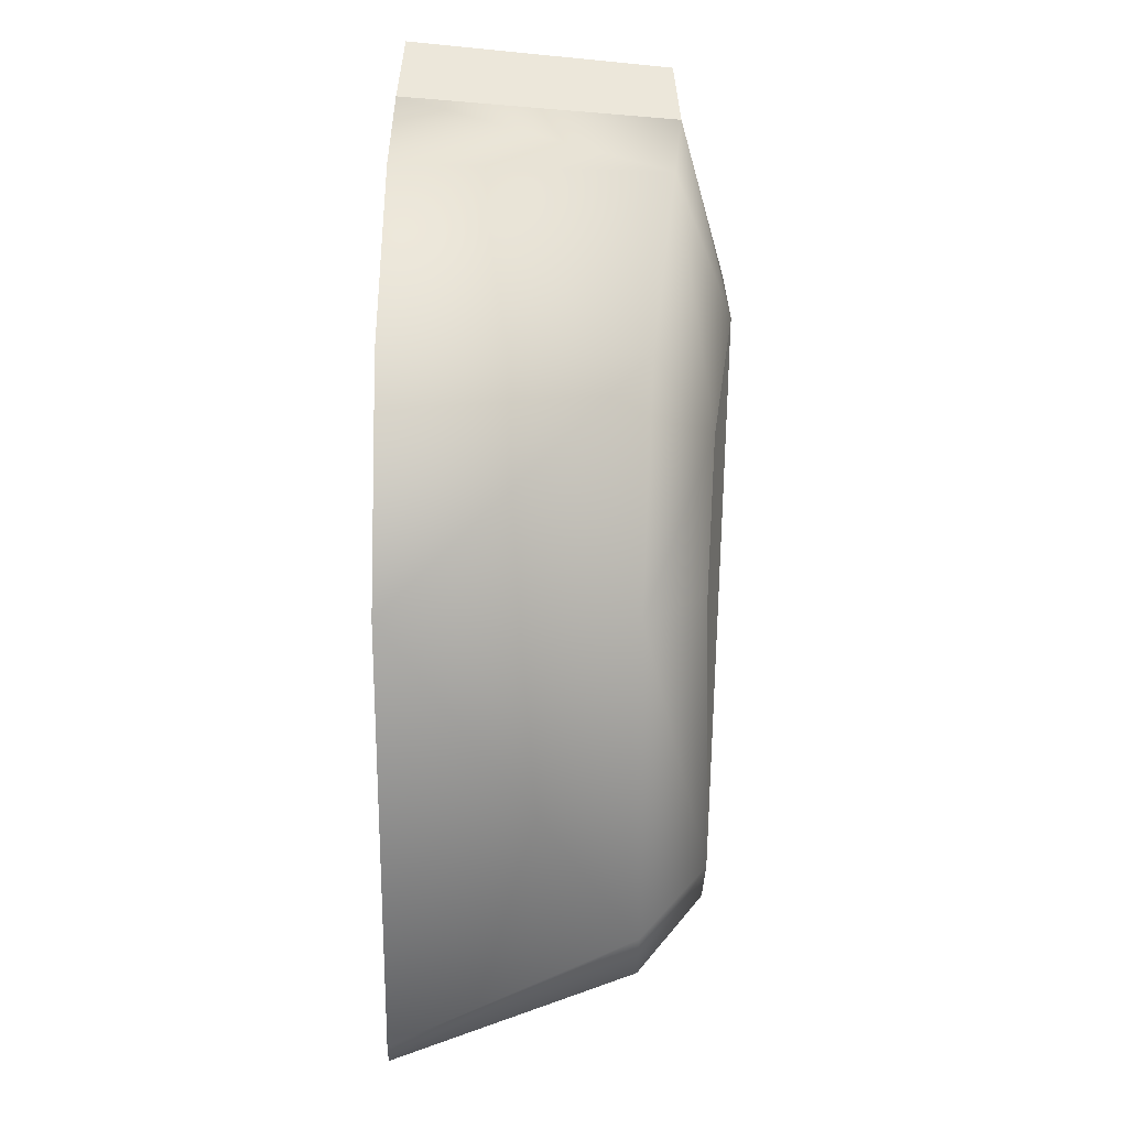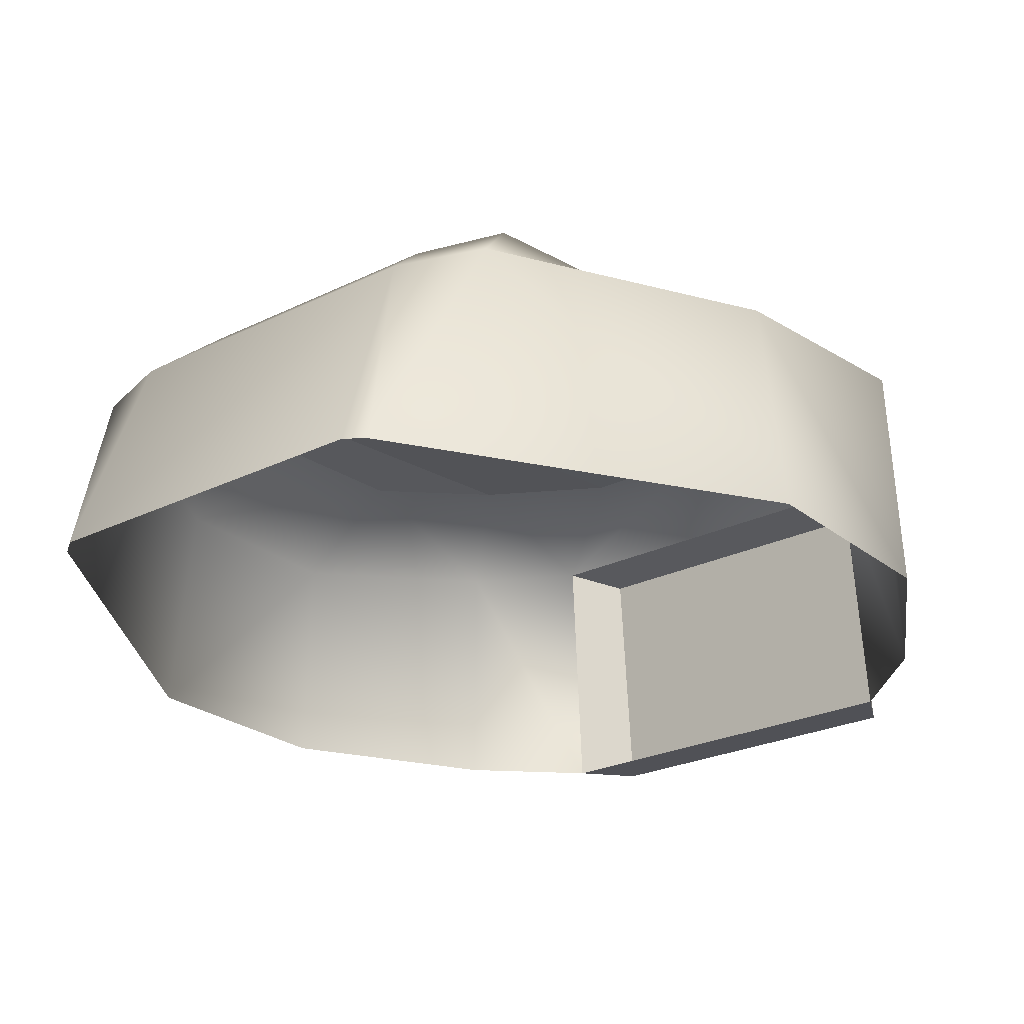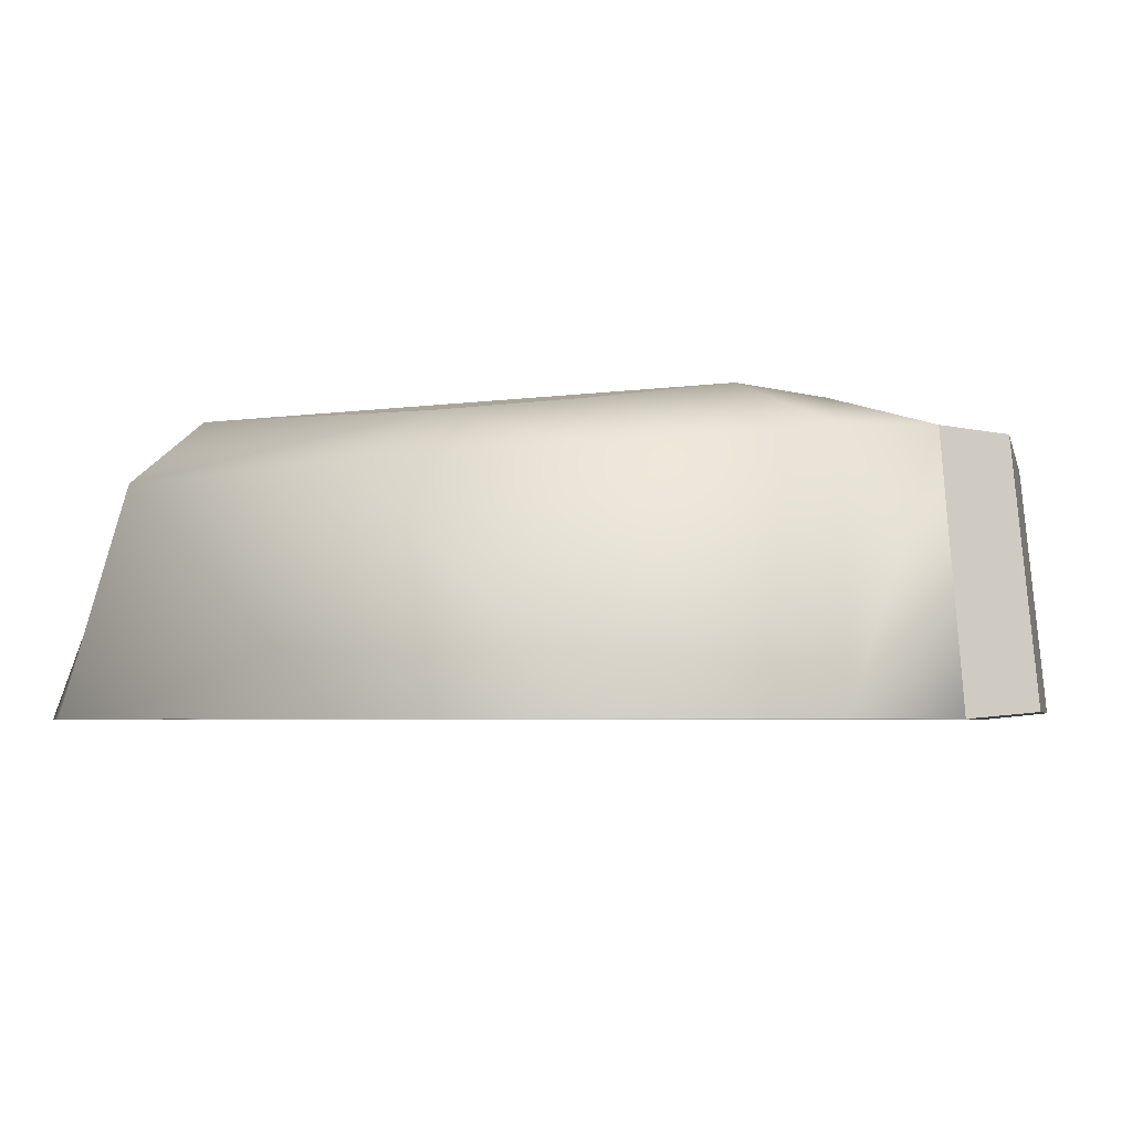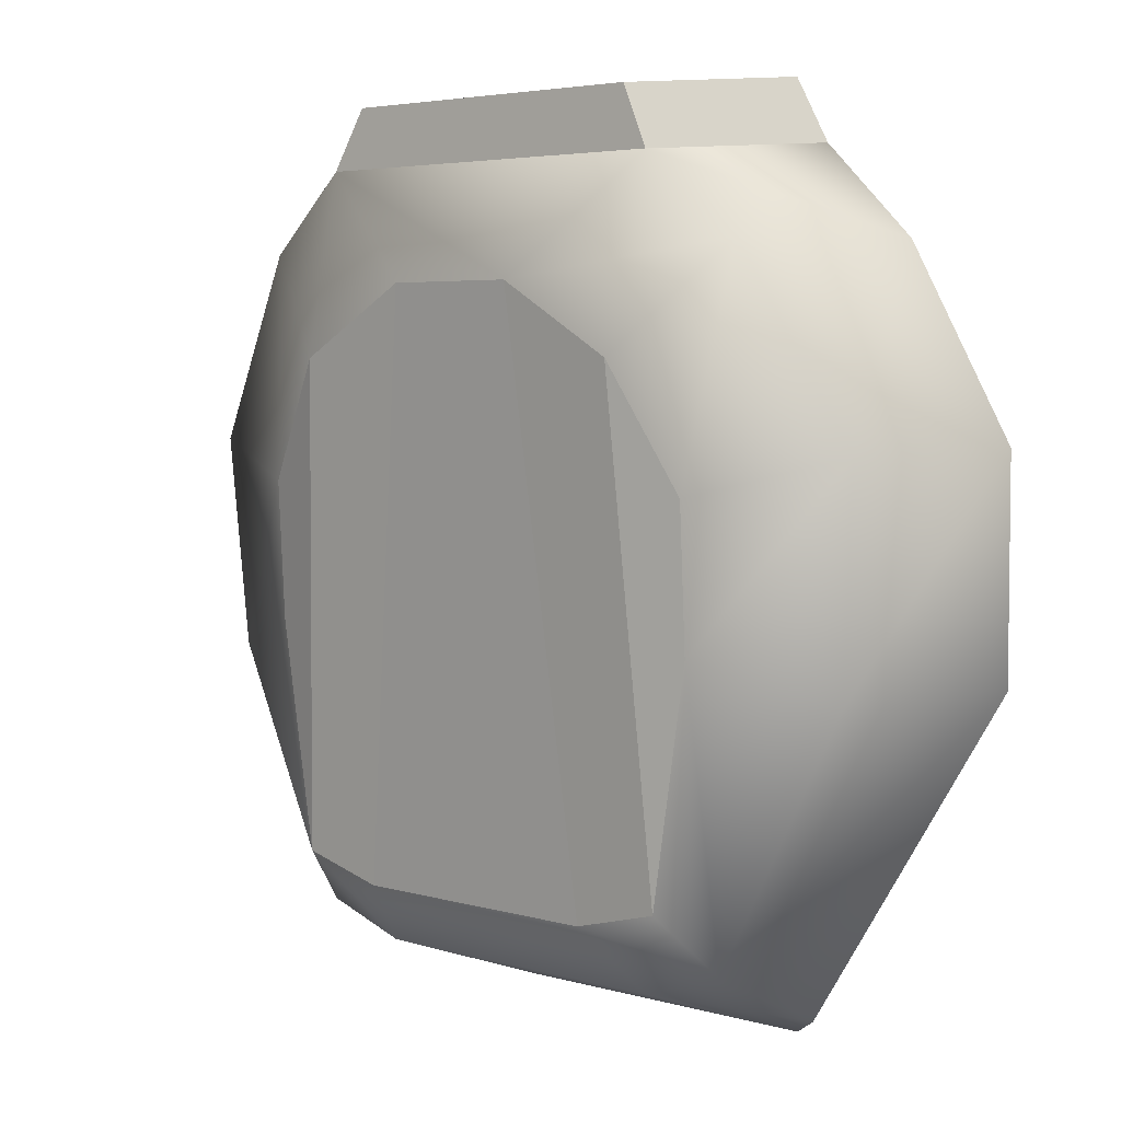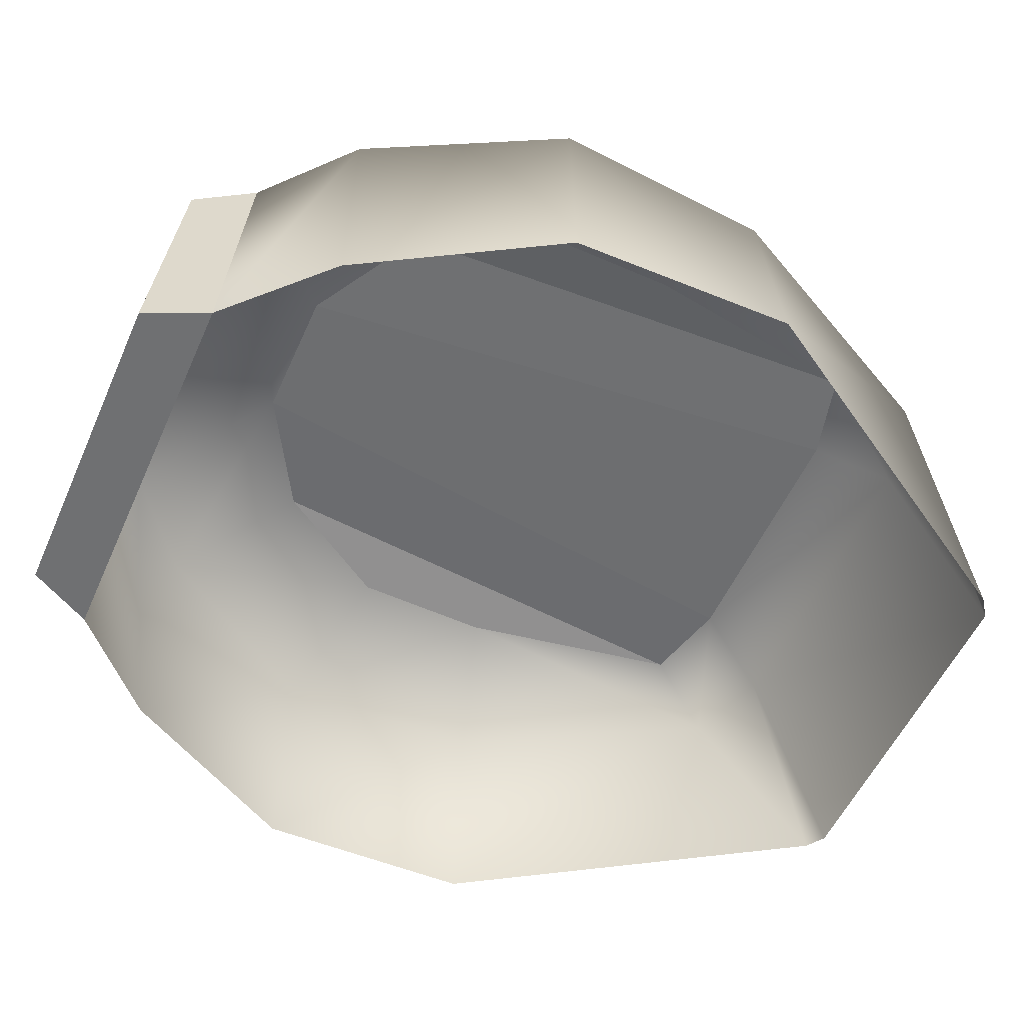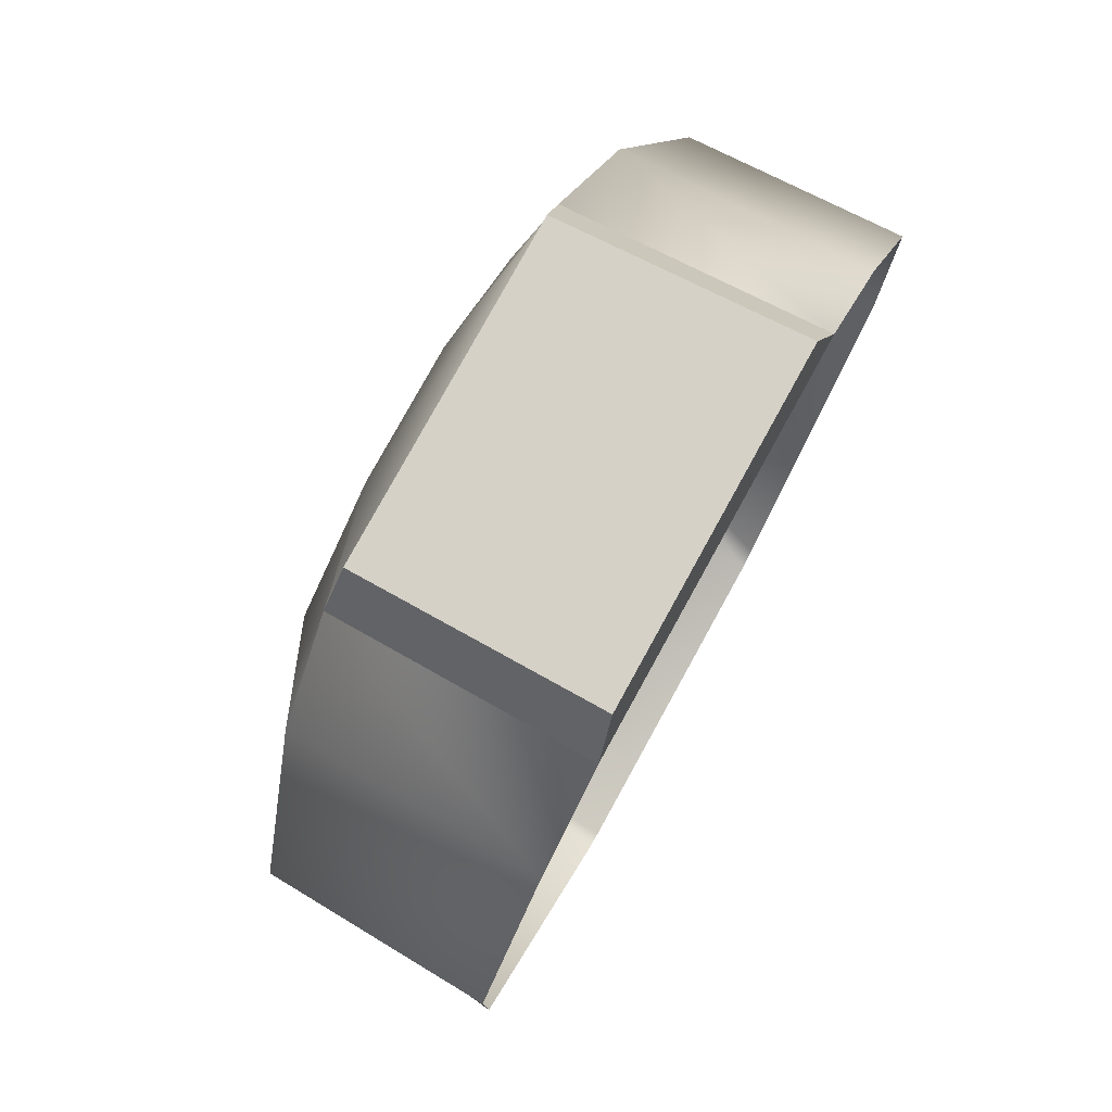
<metadata>
{"format":"obj","ext":"obj","renderer":"f3d","projection":"perspective","resolution":1024,"background":"white","views":[{"elev":-8.4,"azim":90.3,"up":"+Z"},{"elev":-25.2,"azim":-141.6,"up":"+Y"},{"elev":-3.6,"azim":-78.2,"up":"+Y"},{"elev":4.4,"azim":-137.3,"up":"+Z"},{"elev":-53.4,"azim":66.4,"up":"+Y"},{"elev":78.4,"azim":-61.2,"up":"+Z"}]}
</metadata>
<code>
v 0.3499 1.649 1.107
v -0.3531 1.649 1.107
v -0.3454 2.151 1.057
v 0.3422 2.151 1.057
v 0.5311 2.213 0.3162
v 0.5311 2.198 0.03076
v 0.4558 2.196 -0.4378
v 0.2729 2.196 -0.4848
v -0.2761 2.196 -0.4848
v -0.459 2.196 -0.4378
v -0.5343 2.198 0.03076
v -0.5343 2.213 0.3162
v -0.3916 2.253 0.5635
v -0.1443 2.253 0.7062
v 0.1411 2.253 0.7062
v 0.3884 2.253 0.5635
v 0.8195 2.097 0.3935
v 0.7873 2.078 -0.04628
v 0.5136 2.077 -0.5638
v 0.3347 2.077 -0.6231
v -0.3379 2.077 -0.6231
v -0.5167 2.077 -0.5638
v -0.7904 2.078 -0.04628
v -0.8227 2.097 0.3935
v -0.6027 2.145 0.7746
v -0.4093 2.164 0.9344
v 0.4061 2.164 0.9344
v 0.5995 2.145 0.7746
v 0.8378 1.636 0.3984
v 0.8378 1.636 -0.05142
v 0.3961 1.636 -0.75
v 0.3581 1.636 -0.7768
v -0.3613 1.636 -0.7768
v -0.3993 1.636 -0.75
v -0.841 1.636 -0.05142
v -0.841 1.636 0.3984
v -0.6161 1.636 0.788
v -0.4184 1.636 0.9776
v 0.4152 1.636 0.9776
v 0.6129 1.636 0.788
f 1 4 3 2
f 1 39 27 4
f 39 1 2 38
f 38 2 3 26
f 26 3 4 27
f 31 19 30
f 30 19 18
f 35 22 34
f 35 23 22
f 13 10 11 12
f 14 9 10 13
f 15 8 9 14
f 16 7 8 15
f 16 5 6 7
f 28 17 5 16
f 18 6 5 17
f 18 19 7 6
f 20 8 7 19
f 20 21 9 8
f 22 10 9 21
f 22 23 11 10
f 24 12 11 23
f 25 13 12 24
f 25 26 14 13
f 27 15 14 26
f 27 28 16 15
f 40 29 17 28
f 30 18 17 29
f 32 20 19 31
f 32 33 21 20
f 34 22 21 33
f 36 24 23 35
f 37 25 24 36
f 37 38 26 25
f 39 40 28 27

</code>
